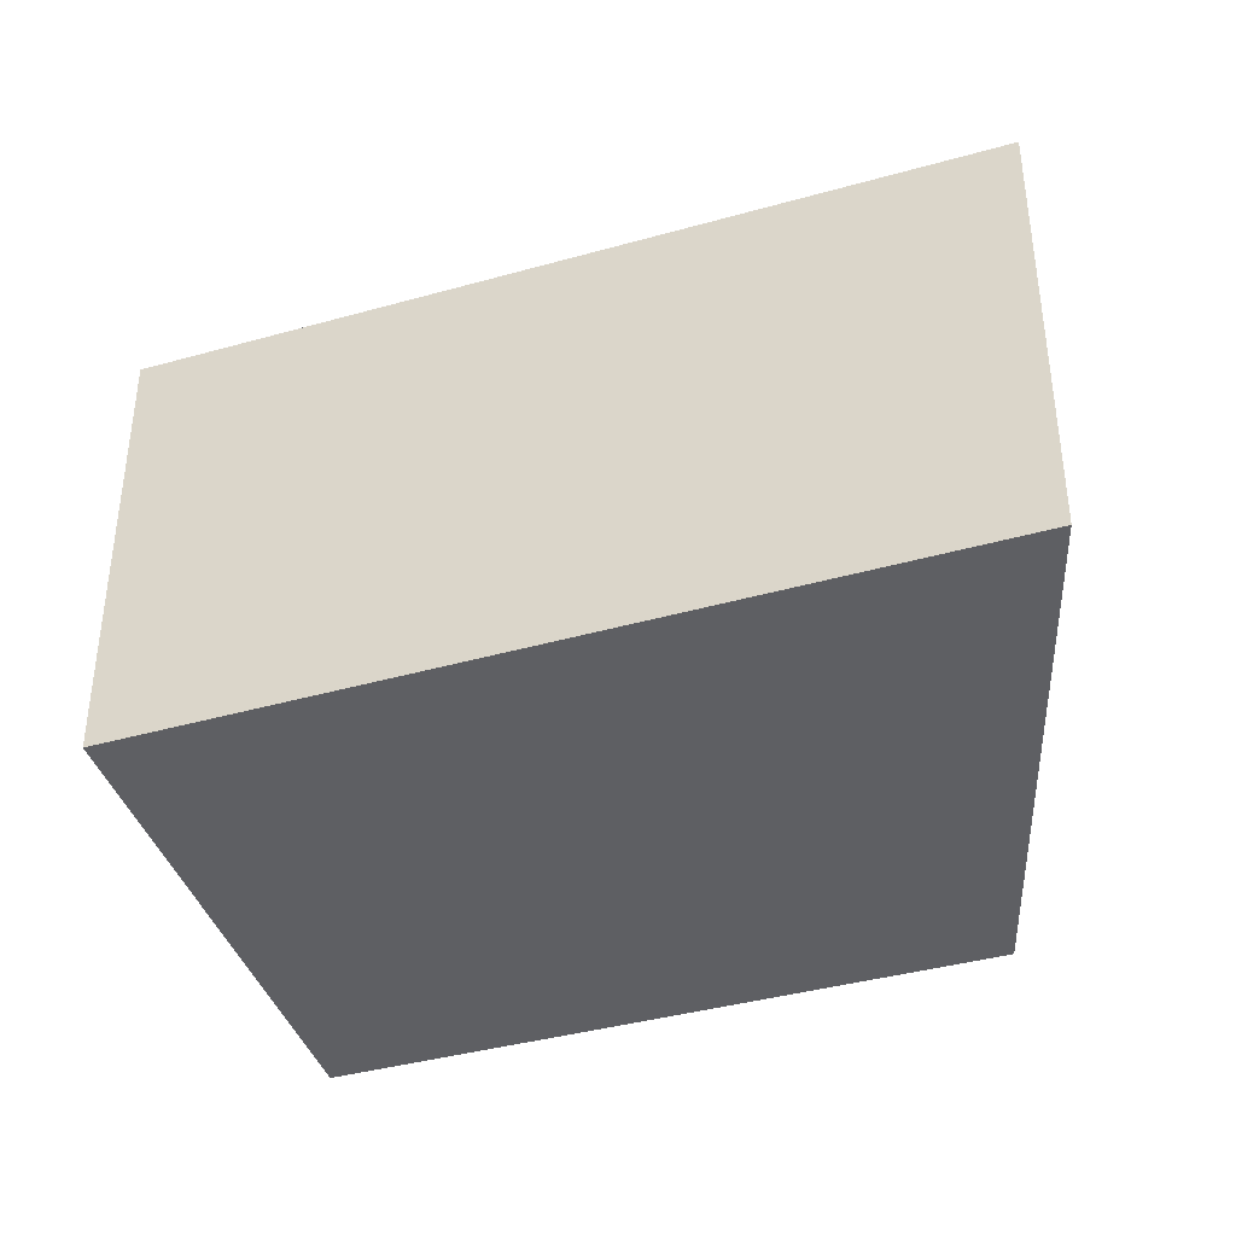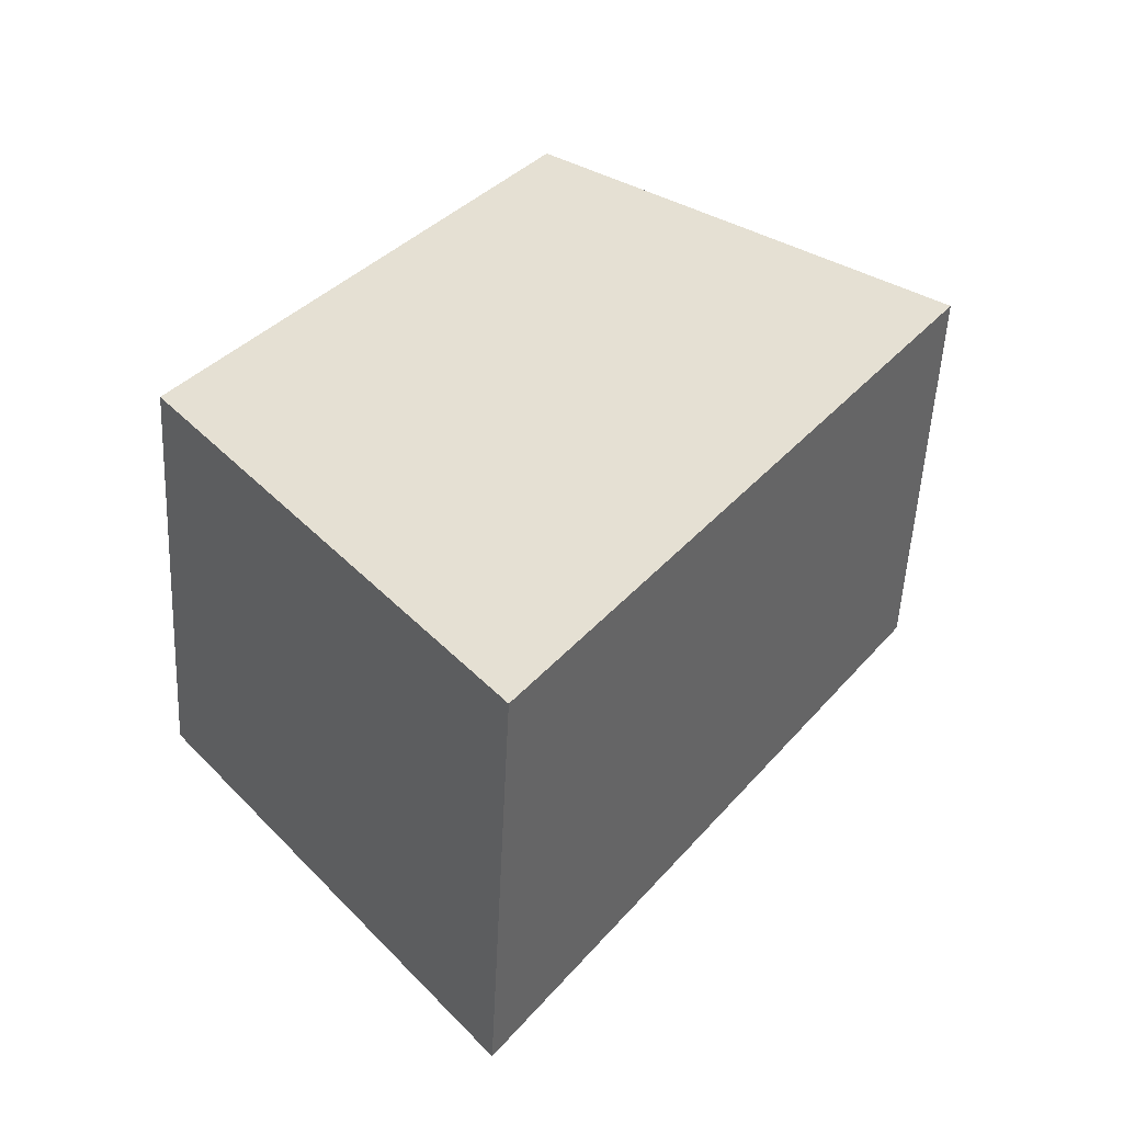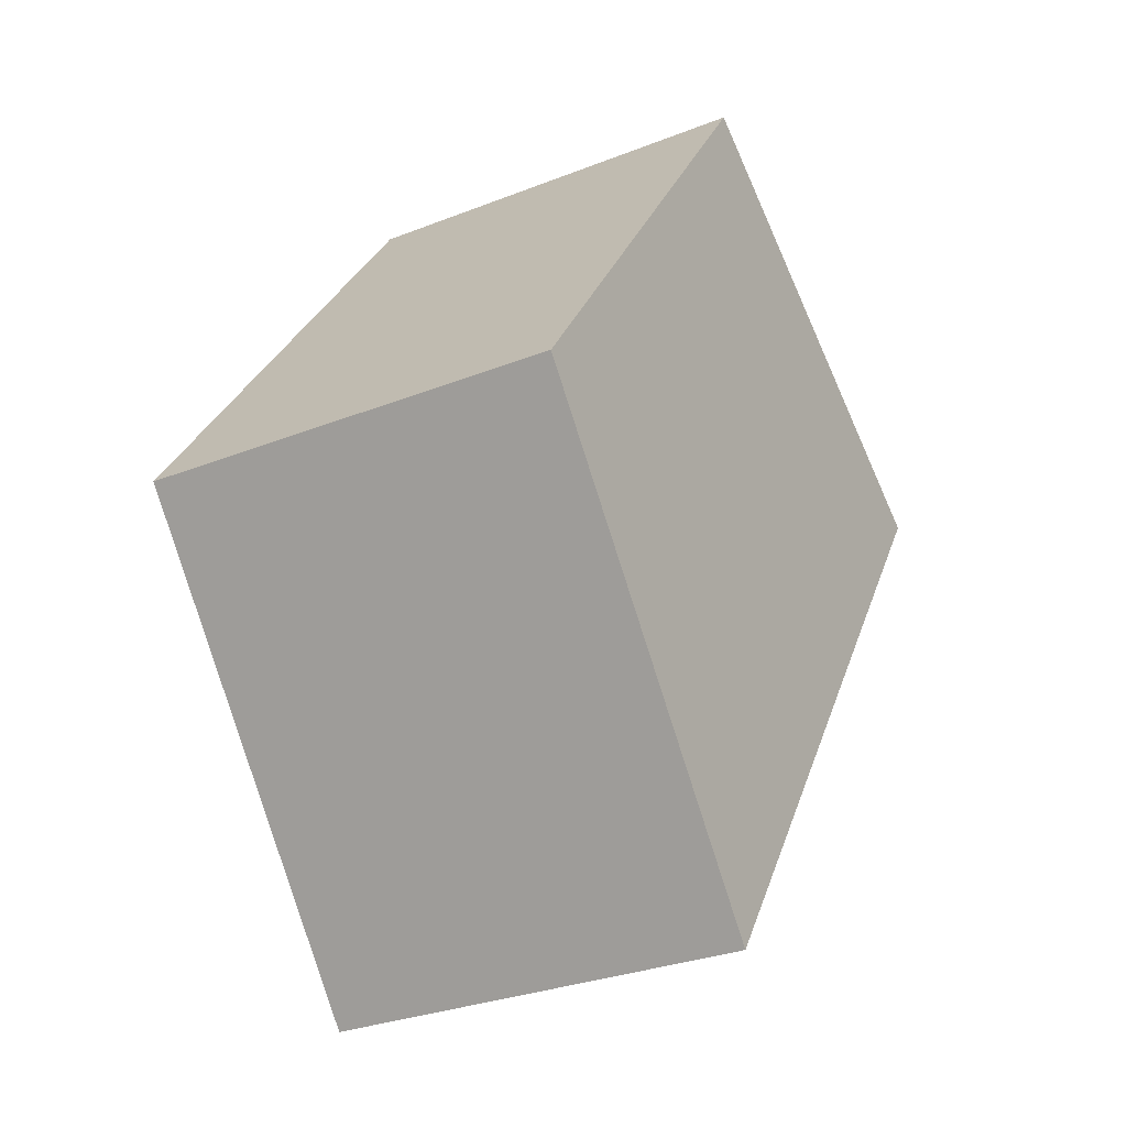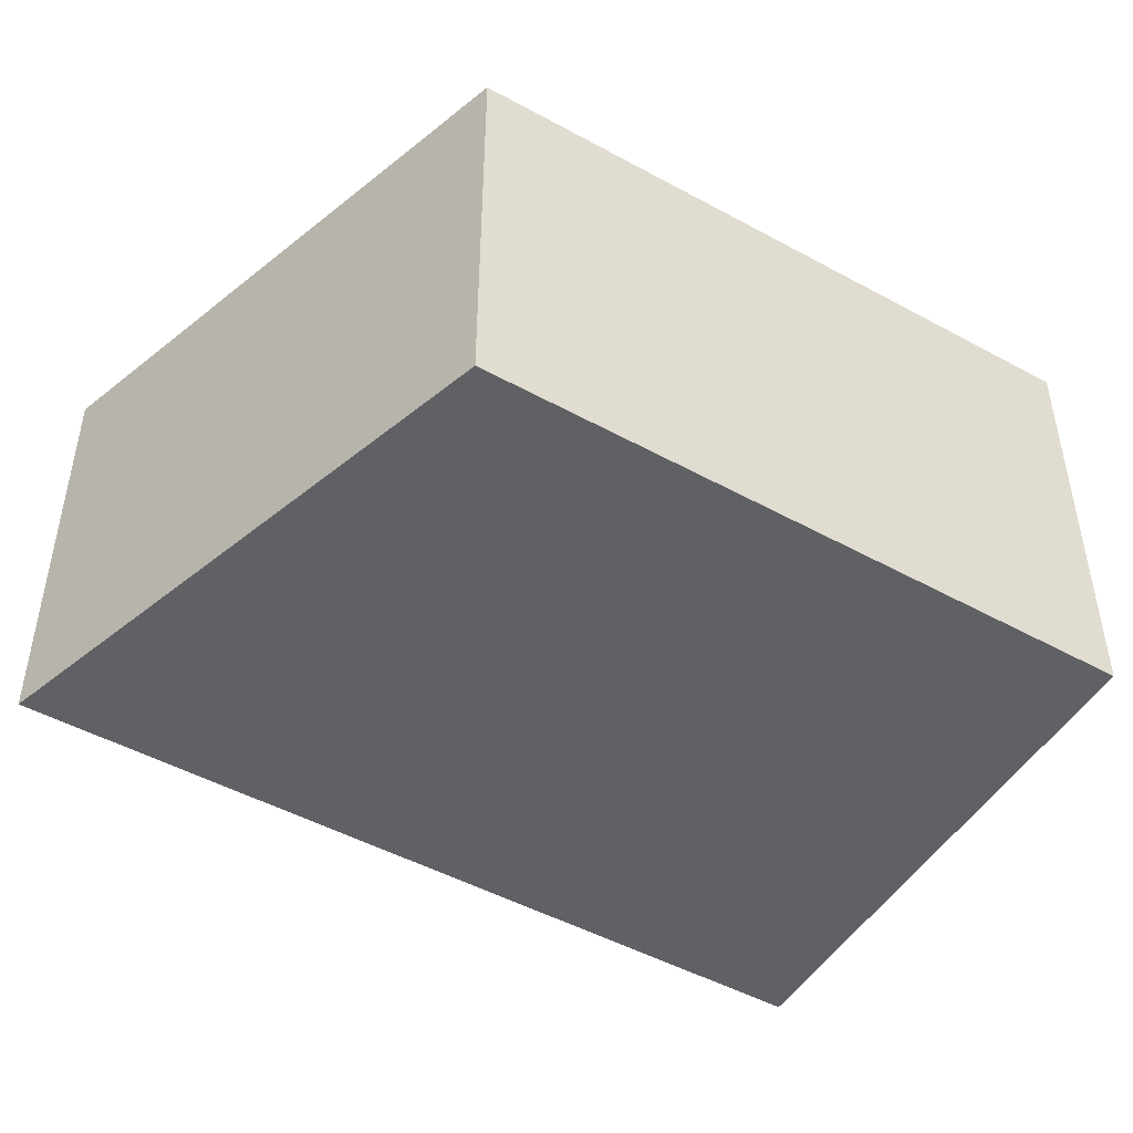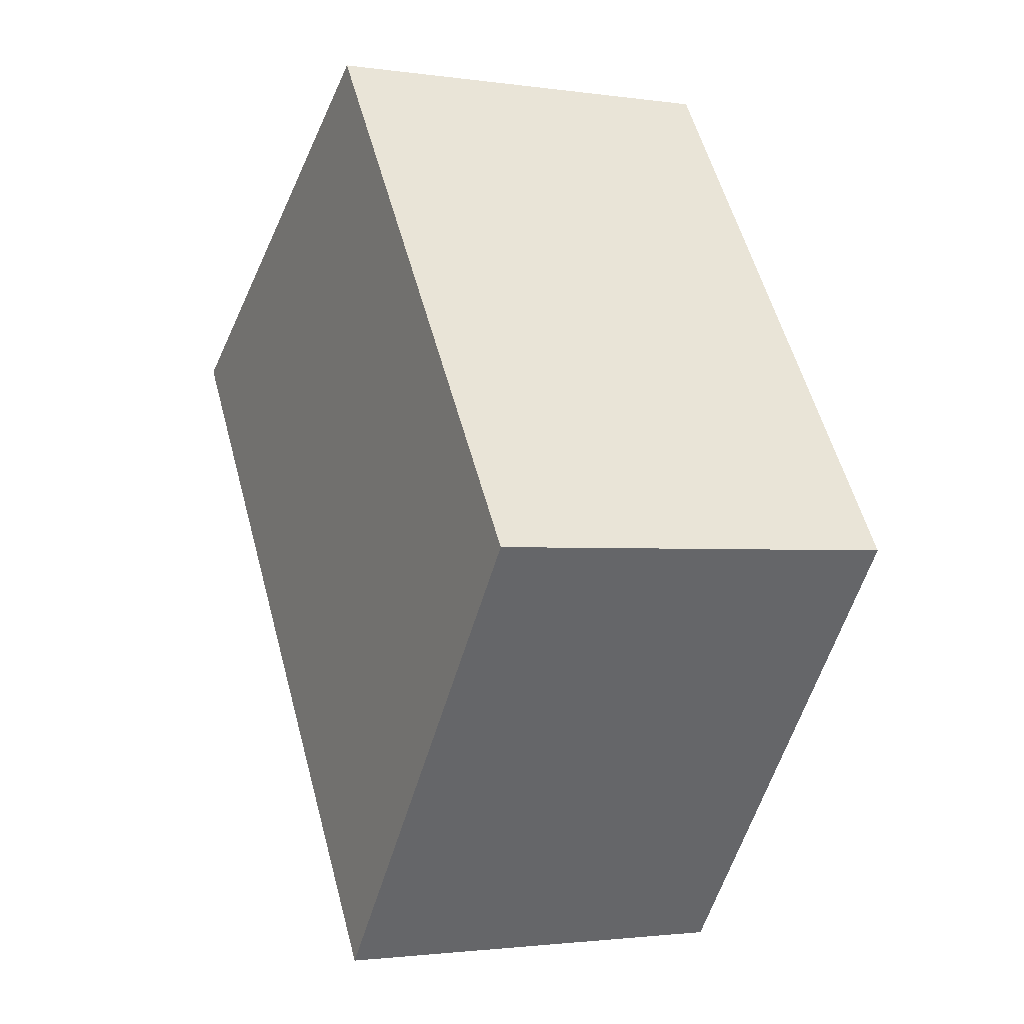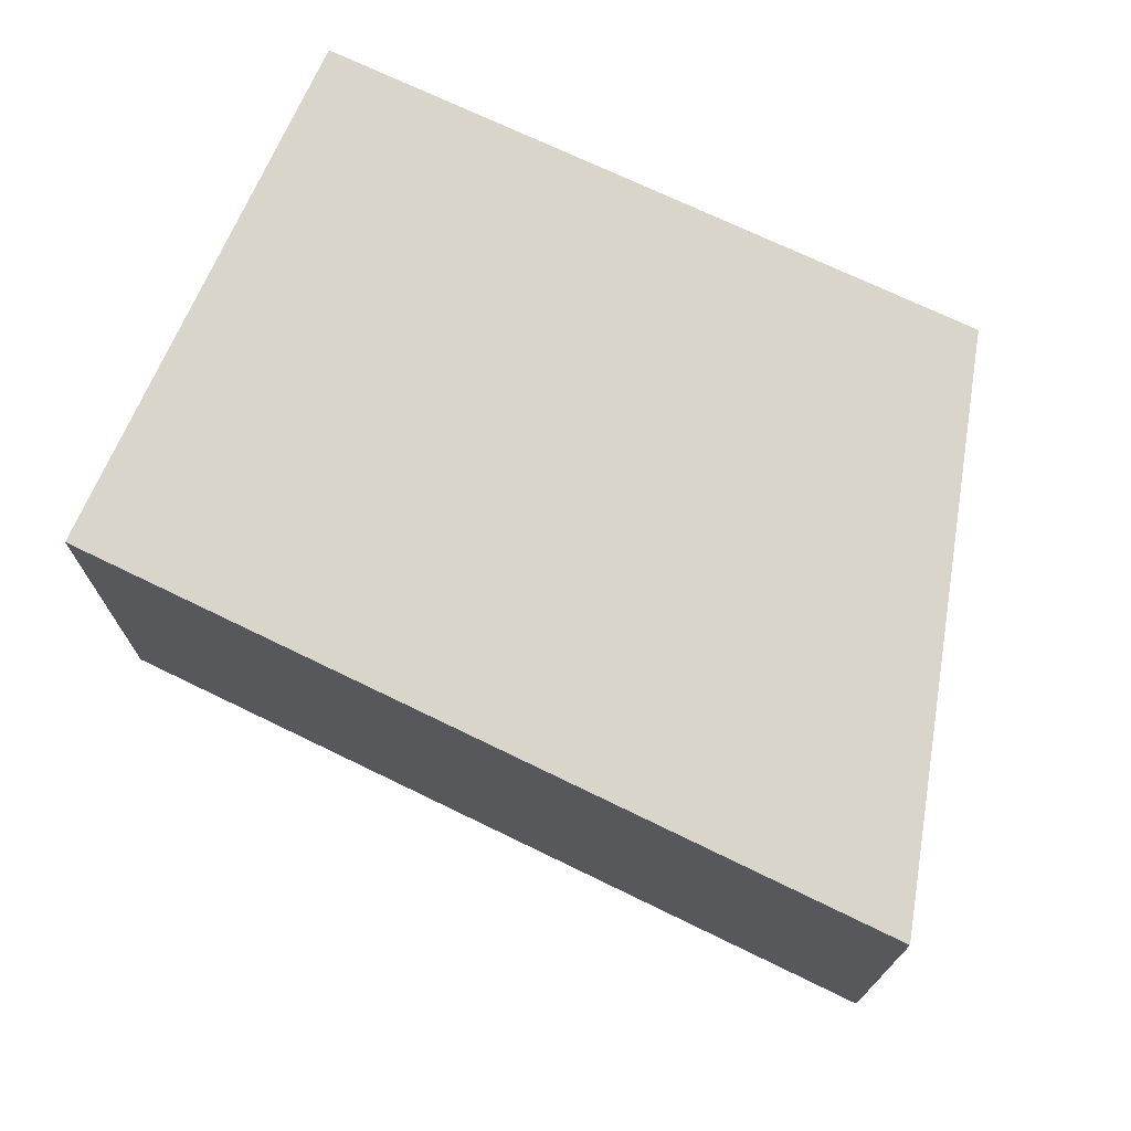
<metadata>
{"format":"obj","ext":"obj","renderer":"f3d","projection":"perspective","resolution":1024,"background":"white","views":[{"elev":-40.9,"azim":143.2,"up":"+Y"},{"elev":-52.8,"azim":-2.8,"up":"+Z"},{"elev":-30.0,"azim":-60.1,"up":"+Z"},{"elev":-49.6,"azim":-86.4,"up":"+Y"},{"elev":-1.9,"azim":-117.2,"up":"+Z"},{"elev":74.3,"azim":150.0,"up":"+Y"}]}
</metadata>
<code>
v  2.521 2.944 3.612
v  0 0 0
v  2.521 -2.211e-16 3.612
v  6.279e-05 2.944 -9.33e-05
v  5.416 -9.668e-17 1.579
v  5.416 2.944 1.579
v  2.338 1.813e-16 -2.96
v  2.338 2.944 -2.96
g defaultobject
f 1 2 3
f 2 1 4
f 5 1 3
f 1 5 6
f 7 6 5
f 6 7 8
f 4 7 2
f 7 4 8
f 4 6 8
f 6 4 1
f 2 5 3
f 5 2 7

</code>
